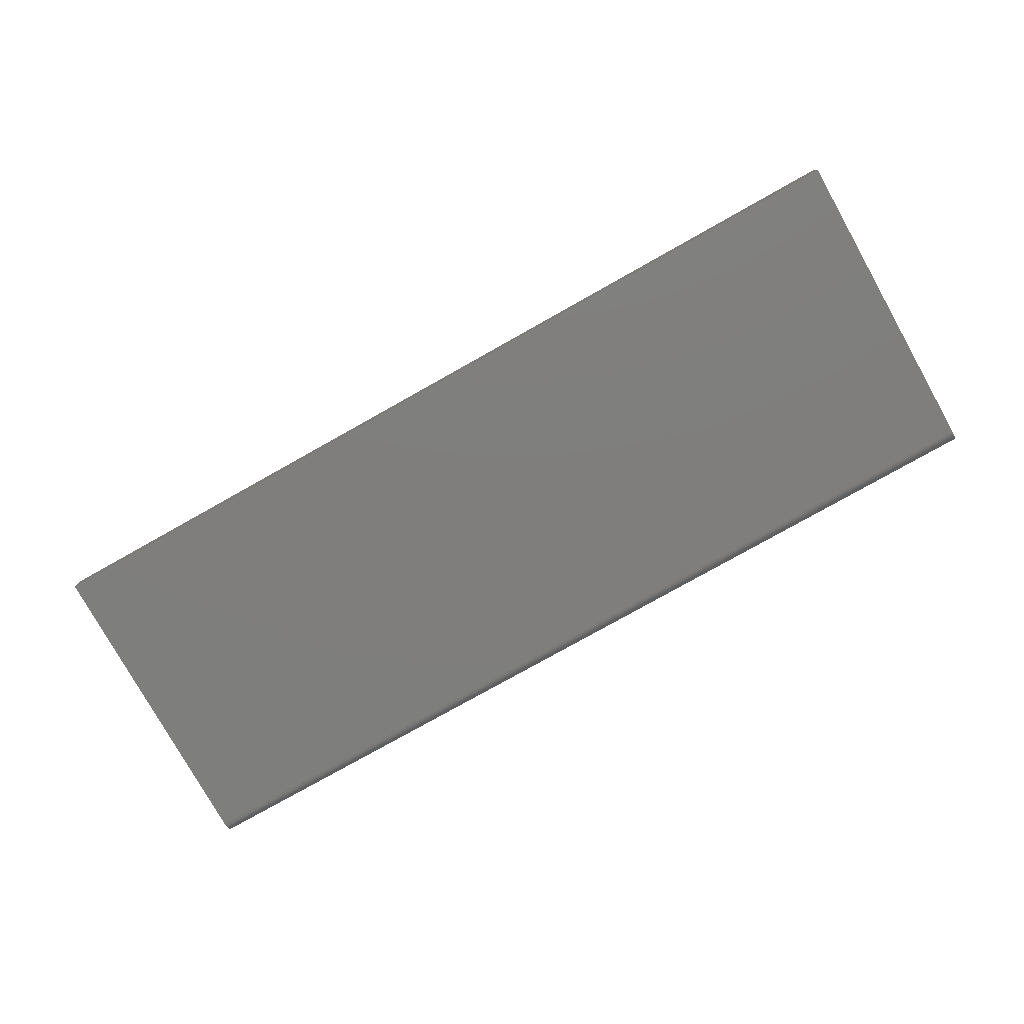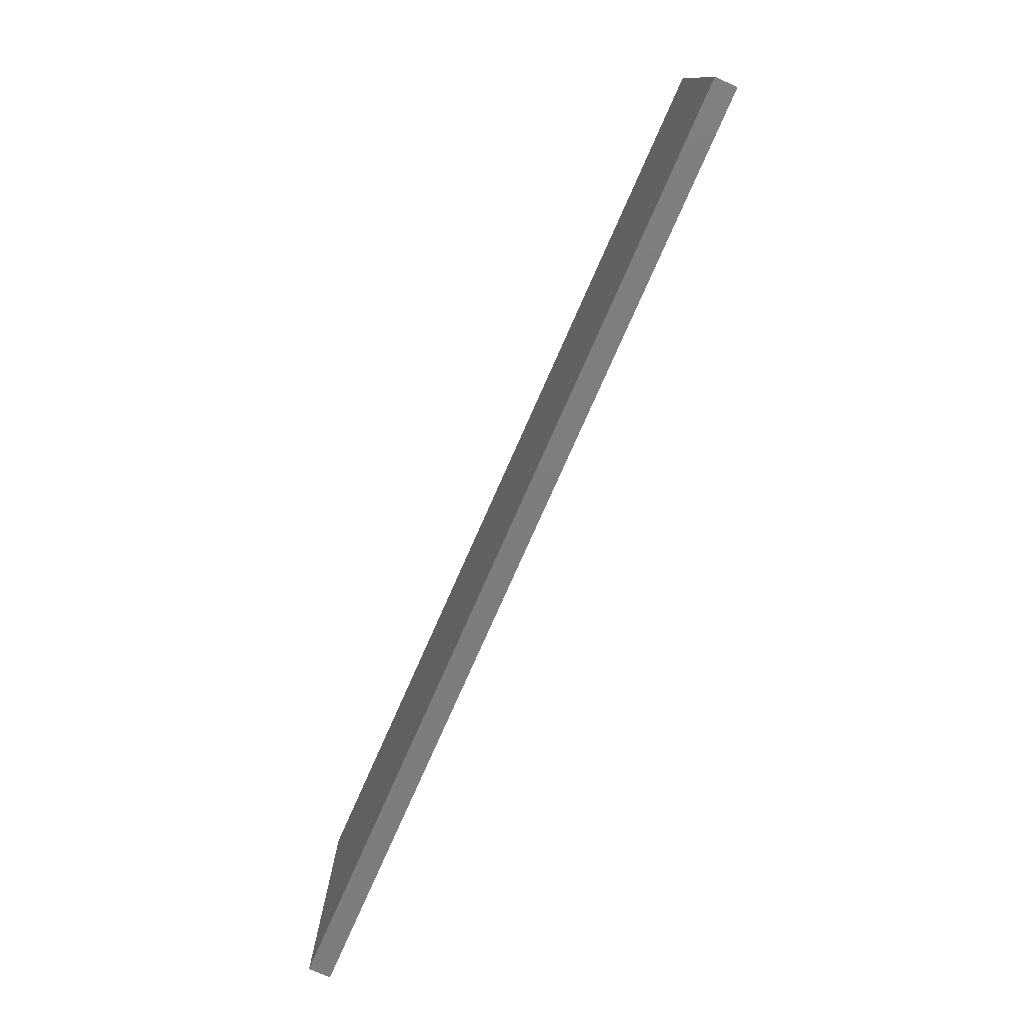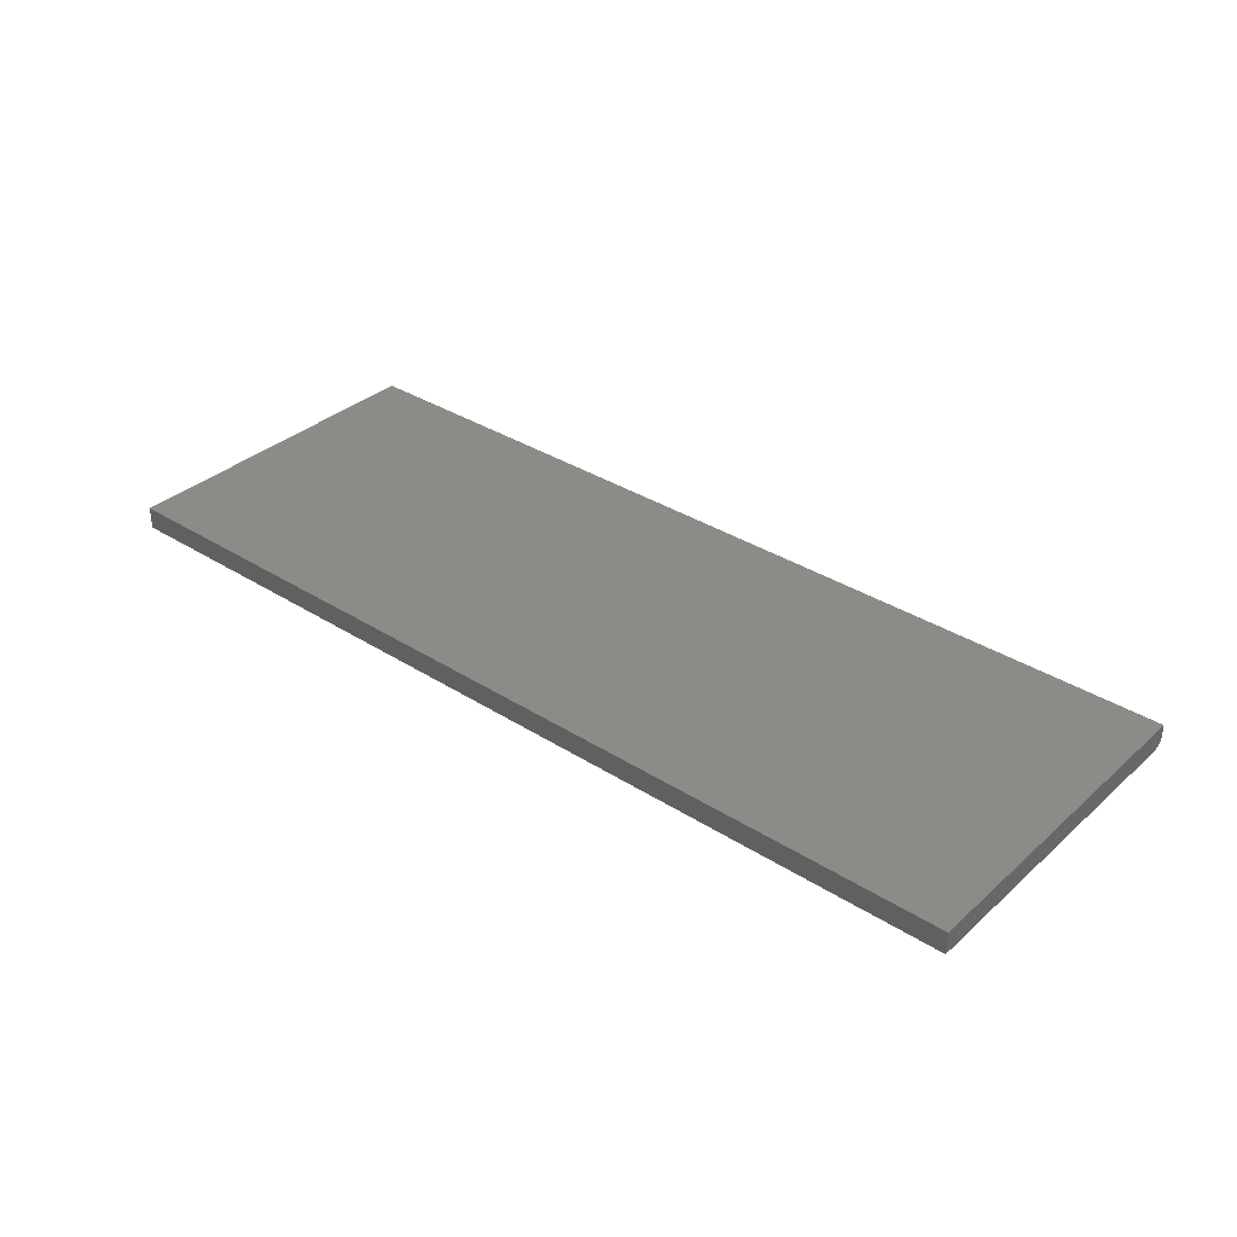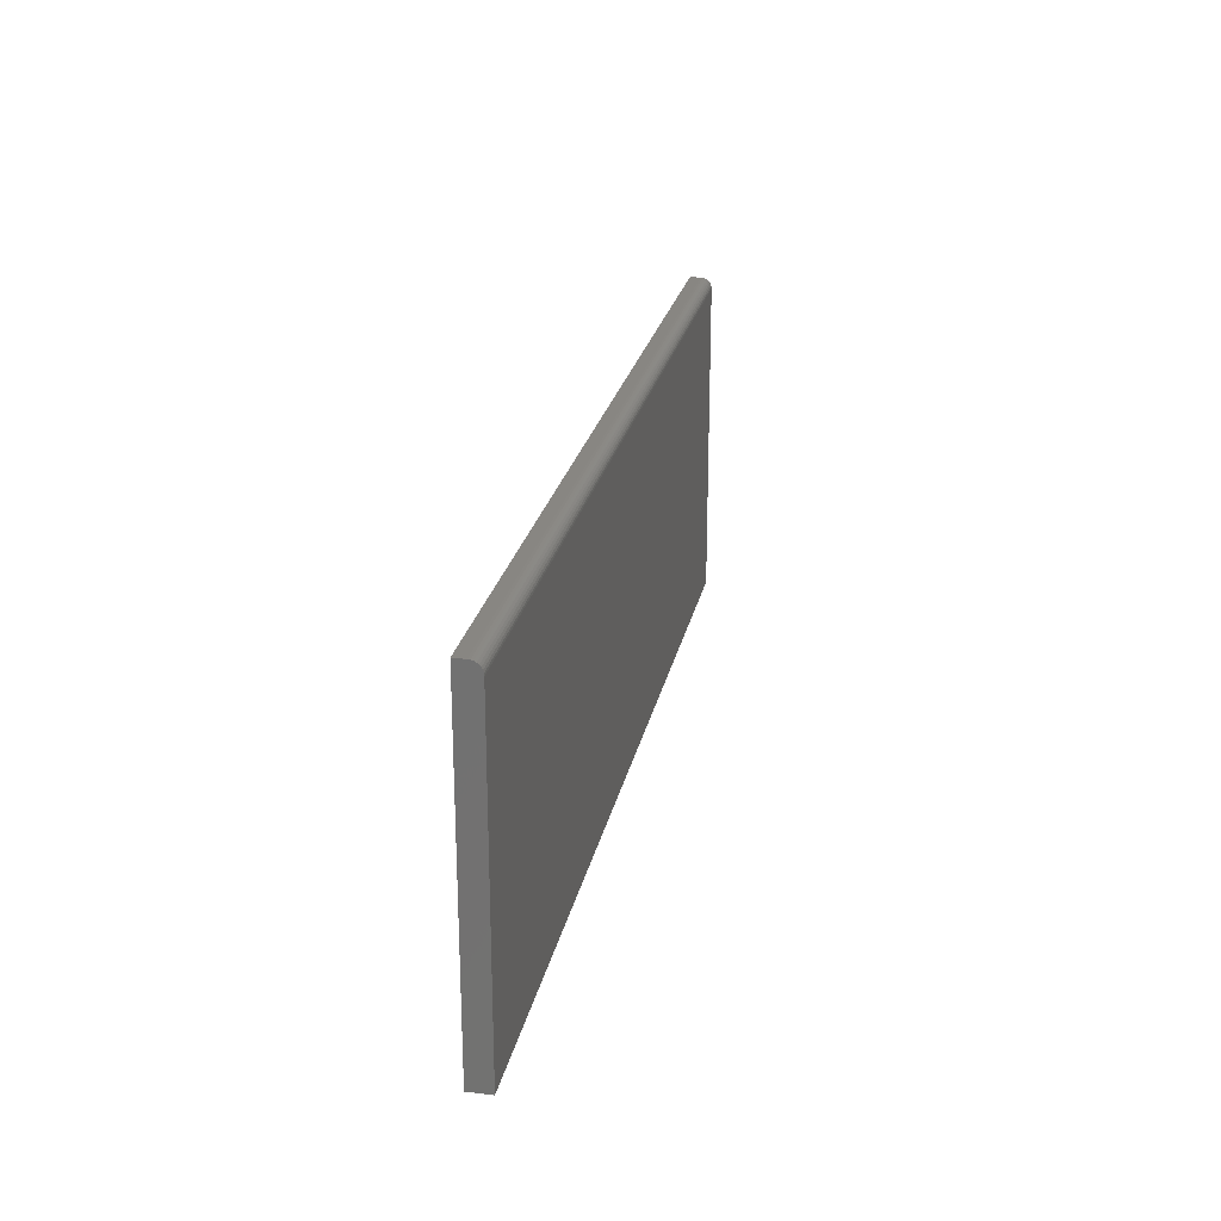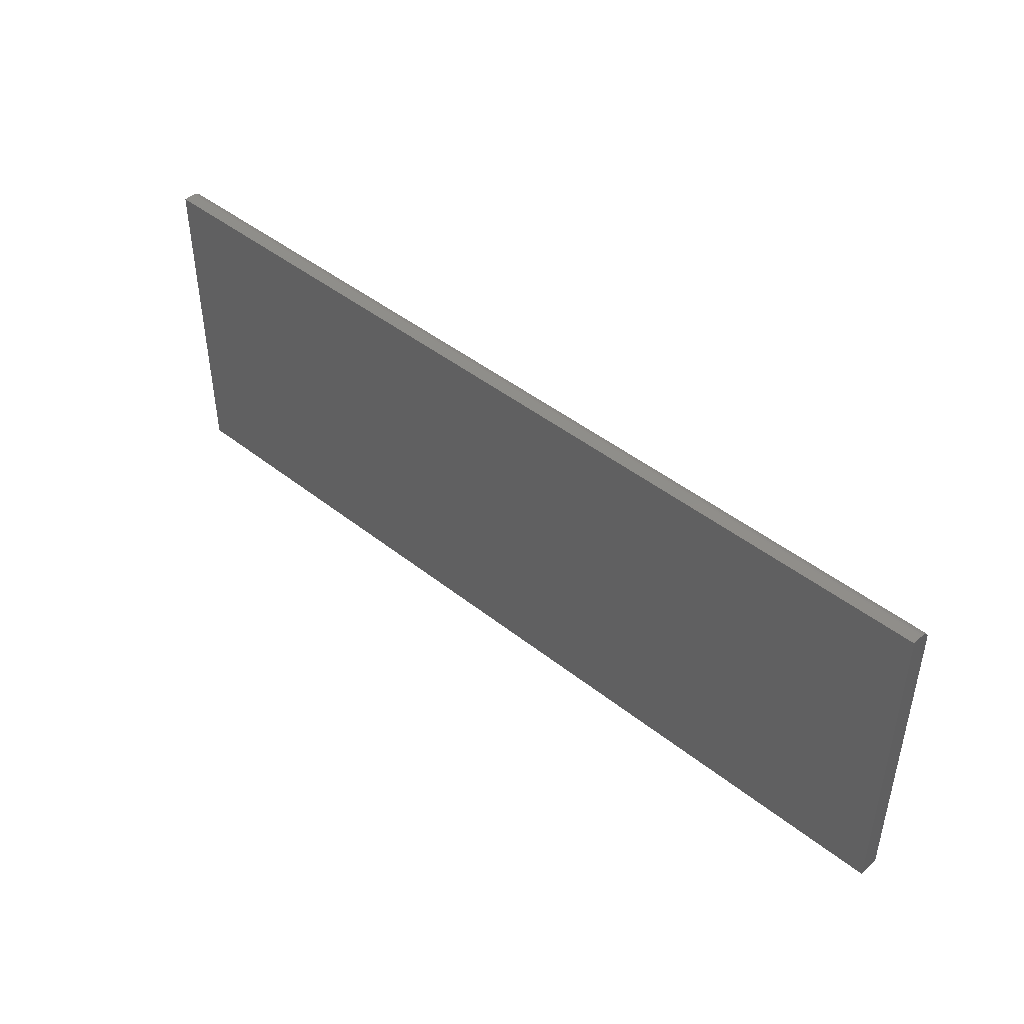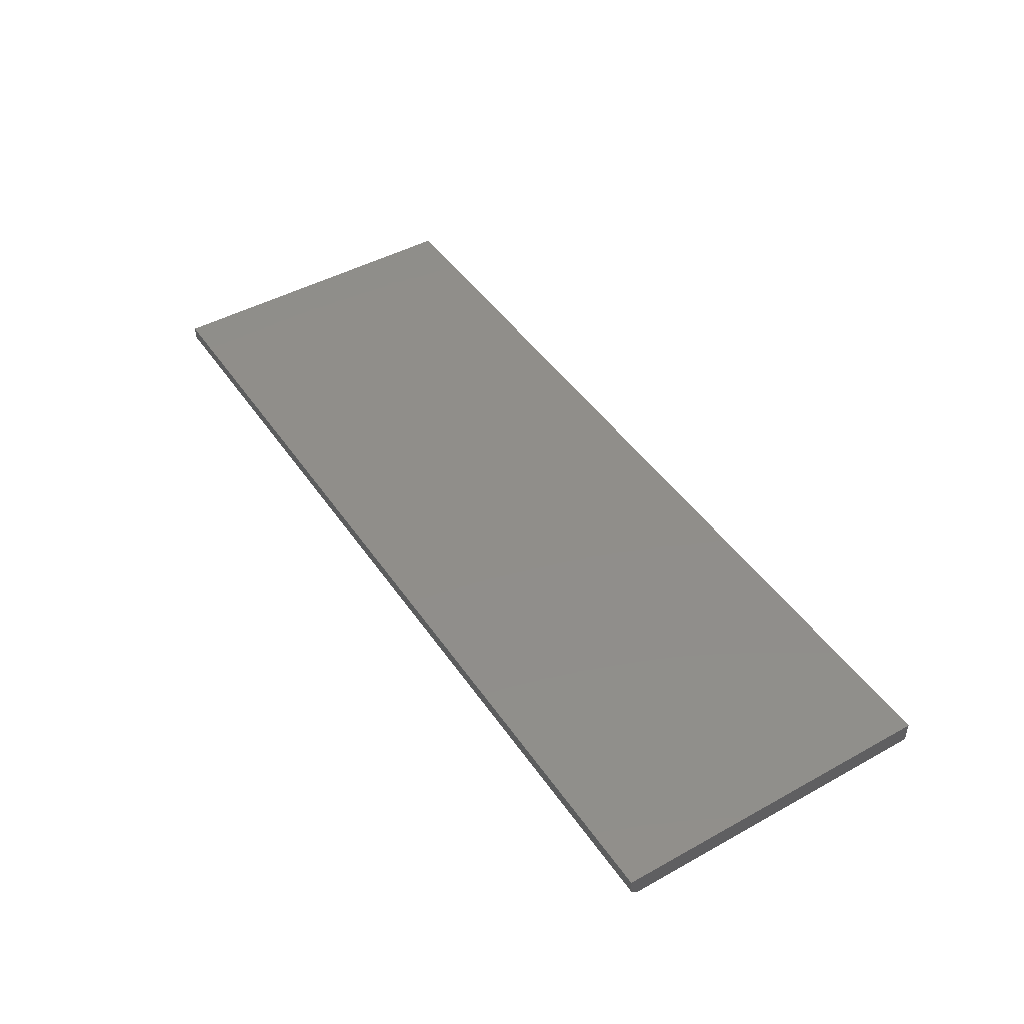
<metadata>
{"format":"stl","ext":"stl","renderer":"f3d","projection":"perspective","resolution":1024,"background":"white","views":[{"elev":-78.3,"azim":29.3,"up":"+Z"},{"elev":-77.3,"azim":-113.9,"up":"+Y"},{"elev":34.7,"azim":40.4,"up":"+Z"},{"elev":23.7,"azim":101.3,"up":"+Y"},{"elev":44.7,"azim":42.7,"up":"+Y"},{"elev":45.8,"azim":-122.4,"up":"+Z"}]}
</metadata>
<code>
# stl→obj: 24 verts, 44 faces
v -0.5938 -0.75 0
v -0.5938 -0.2959 0
v 0.7188 -0.75 0
v 0.7188 -0.2959 0
v -0.5938 -0.2803 0.01562
v -0.5938 -0.2806 0.01258
v -0.5938 -0.2815 0.009646
v -0.5938 -0.2899 0.001189
v -0.5938 -0.2928 0.0003002
v -0.5938 -0.75 0.03125
v -0.5938 -0.2803 0.03125
v -0.5938 -0.2829 0.006944
v -0.5938 -0.2848 0.004576
v -0.5938 -0.2872 0.002633
v 0.7188 -0.2803 0.03125
v 0.7188 -0.2803 0.01562
v 0.7188 -0.2829 0.006944
v 0.7188 -0.2806 0.01258
v 0.7188 -0.2815 0.009646
v 0.7188 -0.2872 0.002633
v 0.7188 -0.2848 0.004576
v 0.7188 -0.75 0.03125
v 0.7188 -0.2928 0.0003002
v 0.7188 -0.2899 0.001189
f 1 2 3
f 3 2 4
f 5 6 7
f 2 8 9
f 10 11 8
f 10 8 2
f 10 2 1
f 11 5 7
f 11 7 12
f 11 12 13
f 11 13 14
f 11 14 8
f 15 16 11
f 11 16 5
f 16 17 18
f 17 19 18
f 20 21 17
f 4 22 3
f 15 22 4
f 15 4 23
f 15 23 24
f 15 24 20
f 15 20 17
f 15 17 16
f 4 2 23
f 23 2 9
f 23 9 24
f 24 9 8
f 24 8 20
f 20 8 14
f 20 14 21
f 21 14 13
f 21 13 17
f 17 13 12
f 17 12 19
f 19 12 7
f 19 7 18
f 18 7 6
f 18 6 16
f 16 6 5
f 10 22 11
f 11 22 15
f 10 1 22
f 22 1 3

</code>
